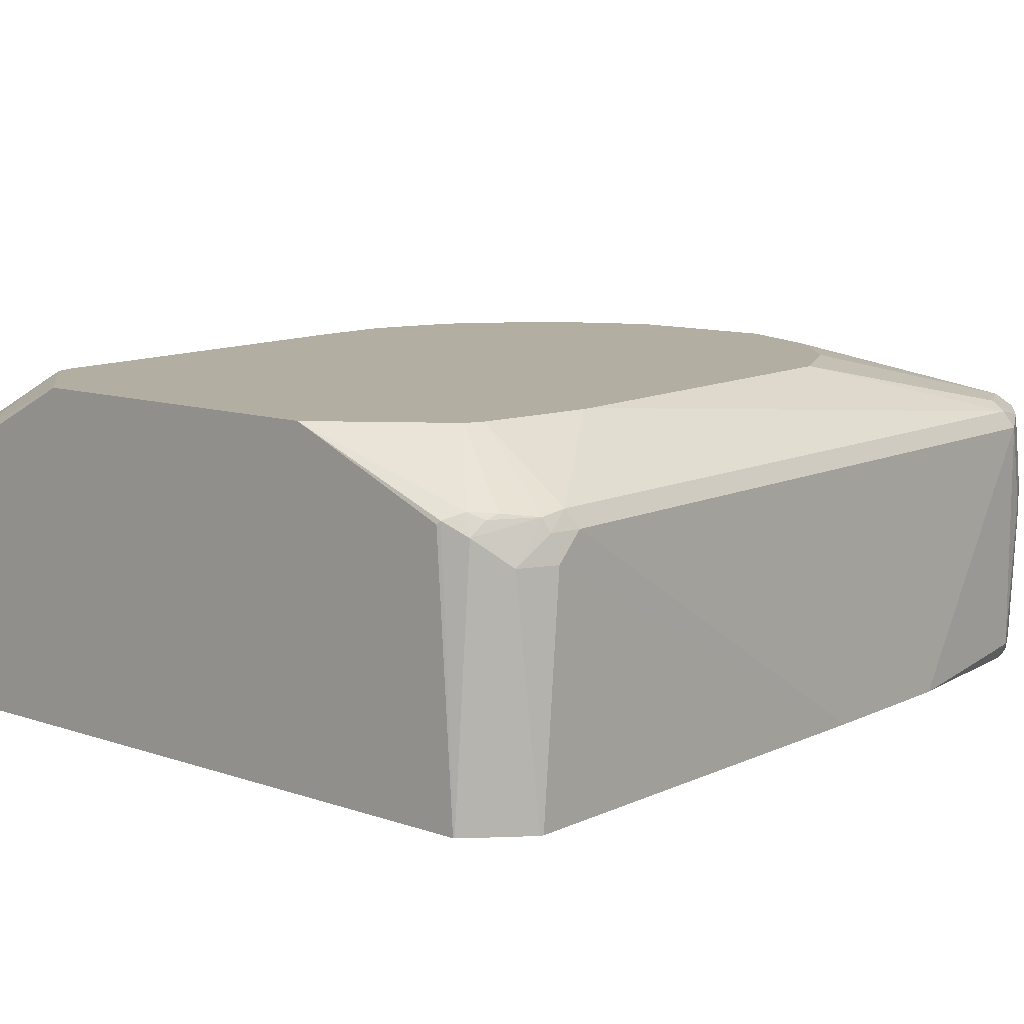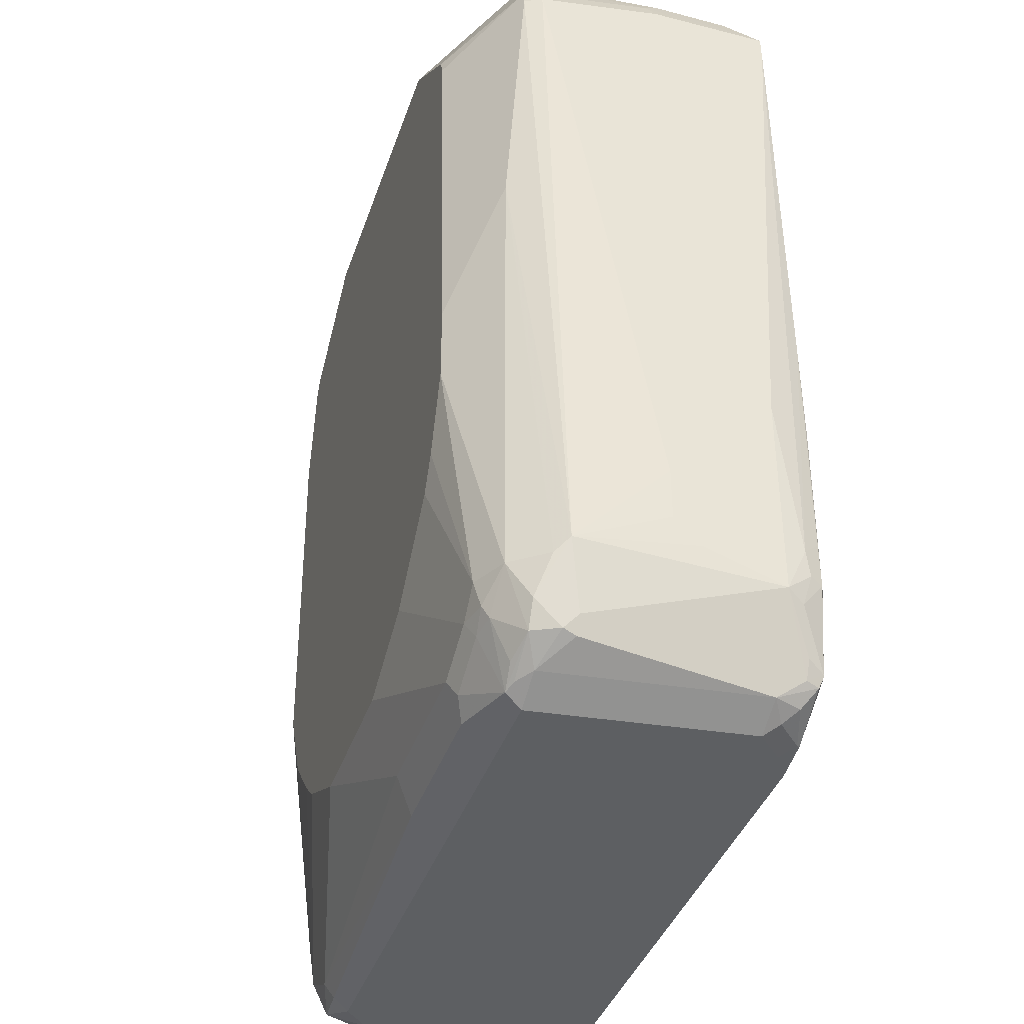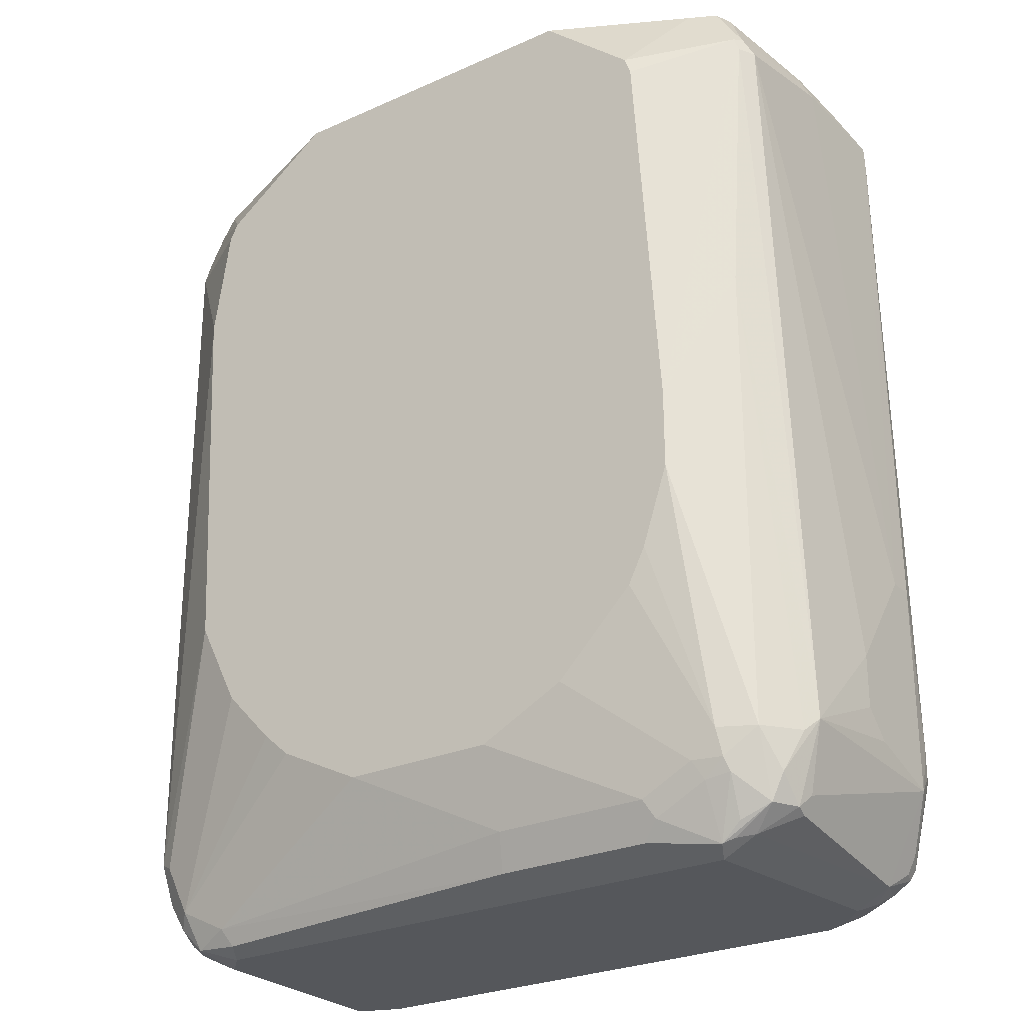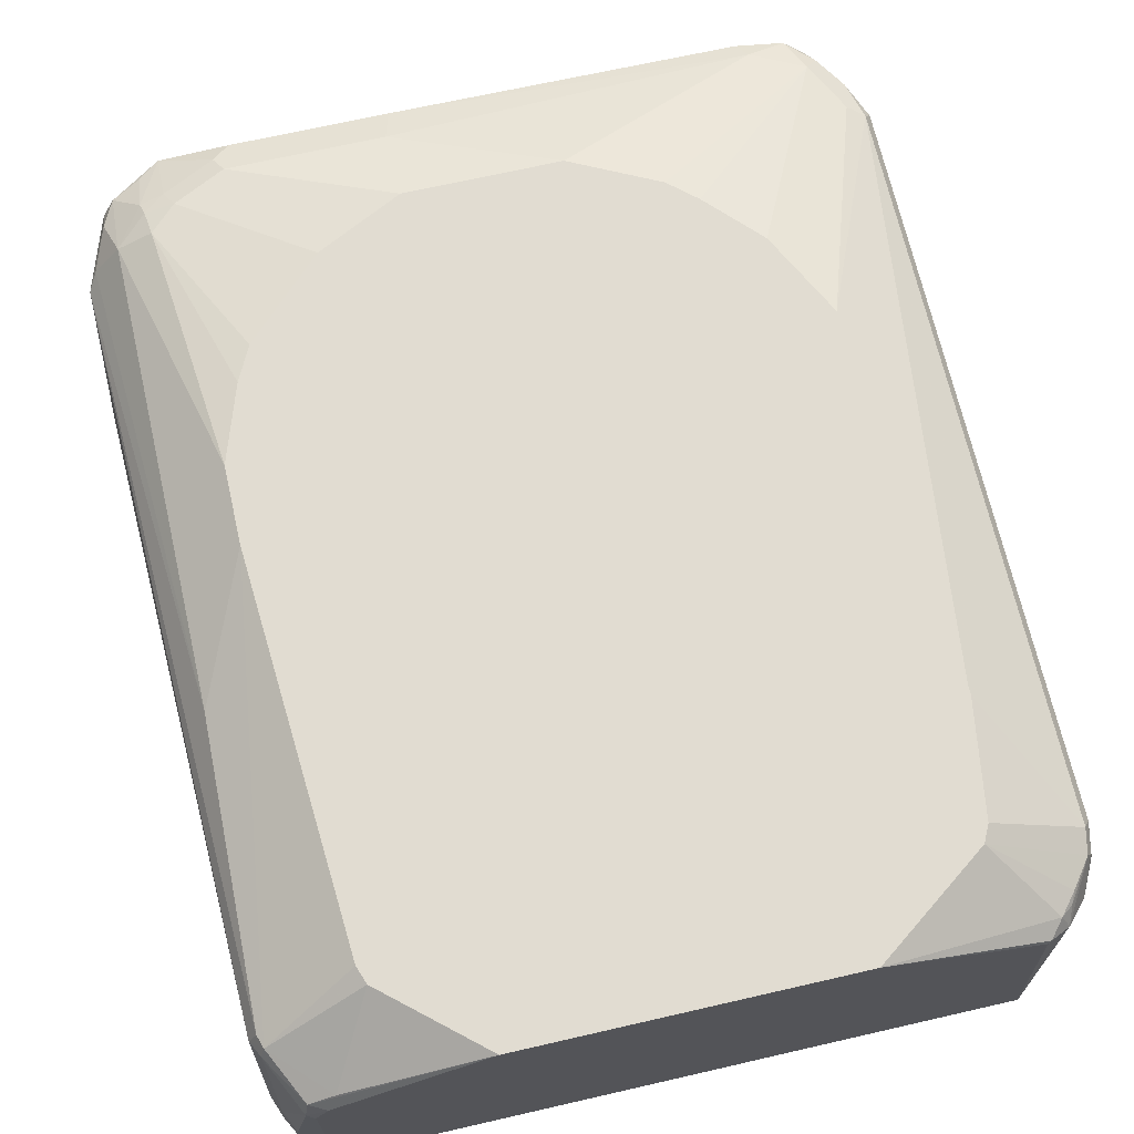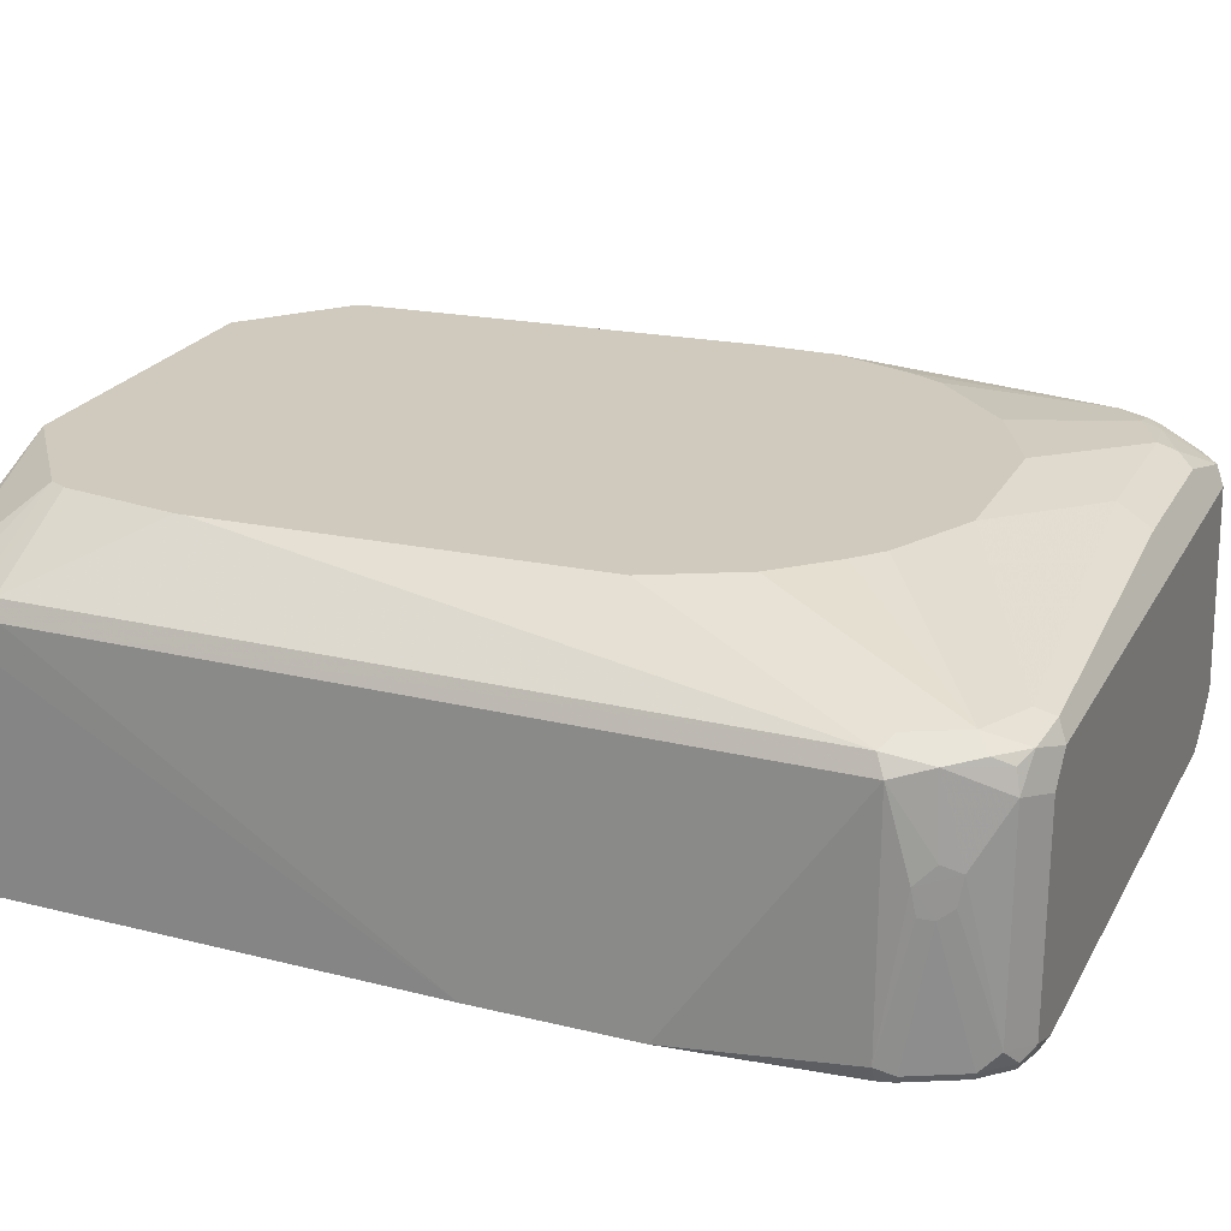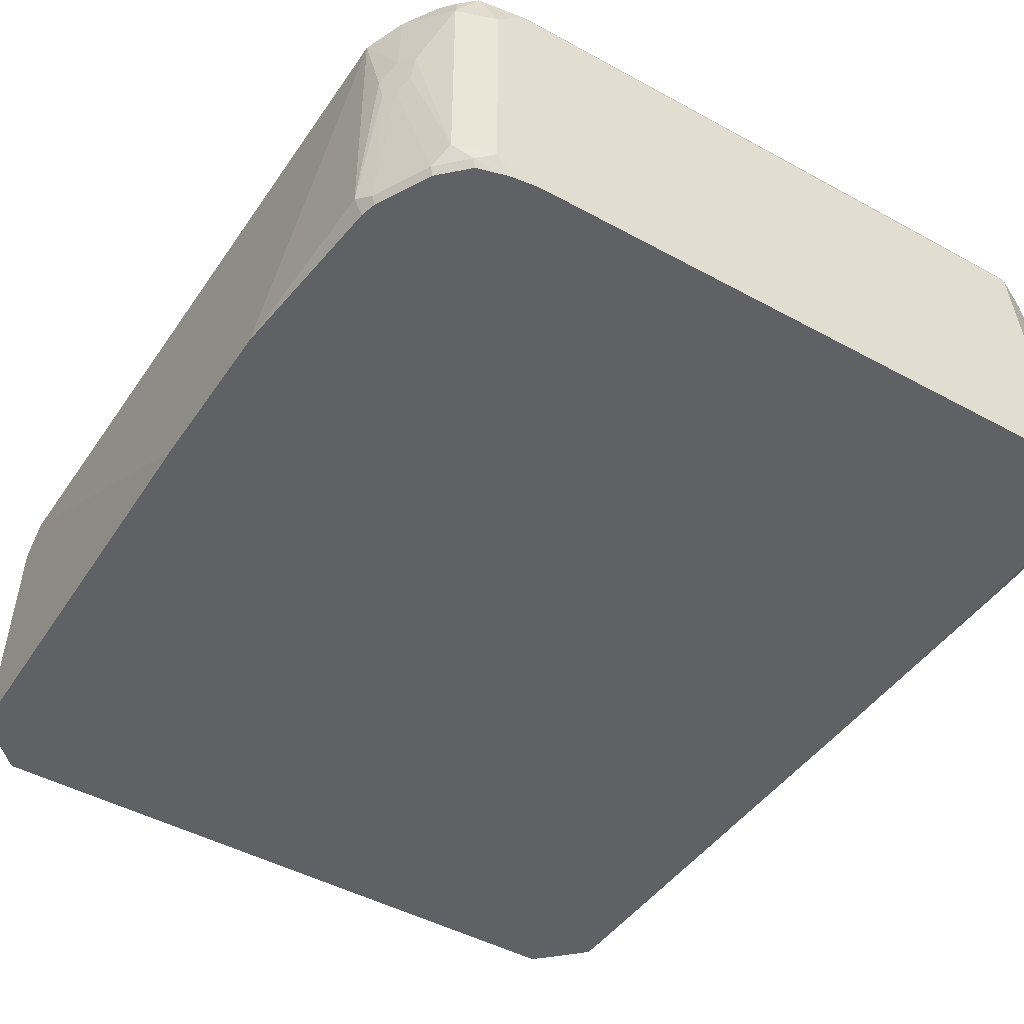
<metadata>
{"format":"obj","ext":"obj","renderer":"f3d","projection":"perspective","resolution":1024,"background":"white","views":[{"elev":10.7,"azim":40.5,"up":"+Y"},{"elev":-39.5,"azim":-108.0,"up":"+Z"},{"elev":-26.7,"azim":-145.1,"up":"+Z"},{"elev":69.2,"azim":-12.9,"up":"+Y"},{"elev":23.1,"azim":112.4,"up":"+Y"},{"elev":-46.1,"azim":147.8,"up":"+Y"}]}
</metadata>
<code>
v 0.08015 -0.2084 -0.6092
v 0.04809 -0.2084 -0.6252
v -0.08017 -0.1759 -0.5611
v -0.1763 -0.1924 -0.6092
v -0.171 -0.2031 -0.6306
v 0.04271 -0.2138 -0.6359
v 0.07211 -0.2164 -0.6332
v 0.04809 -0.2244 -0.6413
v 0.06412 -0.2405 -0.6413
v 0.08548 -0.2351 -0.6306
v 0.08281 -0.2218 -0.6279
v 0.08814 -0.2164 -0.6172
v 0.1015 -0.2191 -0.5985
v 0.09618 -0.2084 -0.5771
v 0.1068 -0.2138 -0.5718
v 0.1122 -0.2244 -0.5771
v 0.1042 -0.2645 -0.6012
v 0.09884 -0.2699 -0.6119
v 0.08548 -0.3634 -0.6306
v 0.1002 -0.2865 -0.6092
v 0.0908 -0.3741 -0.6199
v 0.1042 -0.2926 -0.6012
v 0.1095 -0.2752 -0.5905
v 0.1122 -0.3687 -0.5771
v 0.1082 -0.2906 -0.5931
v 0.1068 -0.3741 -0.5878
v 0.105 -0.3788 -0.5859
v 0.08895 -0.3788 -0.618
v 0.1122 -0.3789 -0.1004
v 0.1072 -0.3788 -0.5771
v 0.1173 -0.3788 -0.4709
v 0.1173 -0.3788 -0.3738
v 0.1122 -0.2405 -0.1122
v 0.1122 -0.2245 -0.1283
v 0.1082 -0.2245 -0.1102
v 0.1068 -0.2138 -0.1229
v 0.05877 -0.1759 -0.1977
v 0.05877 -0.1759 -0.2031
v 0.04809 -0.1759 -0.4329
v 0.02135 -0.1759 -0.4863
v -0.009713 -0.1759 -0.5193
v -0.02674 -0.1759 -0.5344
v -0.3046 -0.1759 -0.3687
v -0.02711 -0.1759 -0.06716
v 0.04303 -0.1759 -0.1179
v 0.04823 -0.1759 -0.1283
v 0.1042 -0.2164 -0.1082
v 0.1015 -0.2405 -0.09086
v 0.0855 -0.2245 -0.07482
v 0.08814 -0.2164 -0.08417
v 0.08011 -0.2124 -0.07817
v 0.09083 -0.2138 -0.09086
v 0.07213 -0.2164 -0.06814
v 0.08098 -0.3789 -0.06751
v 0.09699 -0.3789 -0.08354
v 0.08025 -0.3789 -0.06716
v 0.07013 -0.2184 -0.06716
v -0.2266 -0.1759 -0.06716
v -0.2846 -0.1759 -0.1172
v -0.3126 -0.2124 -0.07216
v -0.3286 -0.2205 -0.07216
v -0.3447 -0.2124 -0.1042
v -0.3473 -0.2191 -0.1015
v -0.3313 -0.2352 -0.06948
v -0.3473 -0.2993 -0.08551
v -0.3527 -0.3046 -0.0962
v -0.3527 -0.2245 -0.1122
v -0.3473 -0.2138 -0.1122
v -0.3647 -0.2325 -0.5691
v -0.342 -0.2031 -0.2886
v -0.2885 -0.1759 -0.1283
v -0.342 -0.2031 -0.5771
v -0.3587 -0.2244 -0.5771
v -0.3487 -0.2164 -0.6012
v -0.3487 -0.2325 -0.6172
v -0.3407 -0.2164 -0.6172
v -0.3246 -0.2004 -0.6012
v -0.3226 -0.2124 -0.6252
v -0.3099 -0.2138 -0.6359
v -0.3099 -0.1977 -0.6039
v -0.3226 -0.1964 -0.5931
v -0.3046 -0.1924 -0.5931
v -0.3206 -0.1924 -0.5771
v -0.3046 -0.1759 -0.4168
v -0.2779 -0.1759 -0.4863
v -0.1763 -0.1759 -0.5611
v -0.2298 -0.1759 -0.5344
v -0.2725 -0.1924 -0.6092
v -0.2779 -0.1977 -0.6199
v -0.2672 -0.2031 -0.6306
v -0.3046 -0.2244 -0.6413
v -0.326 -0.2244 -0.6306
v -0.3206 -0.3527 -0.6413
v -0.2885 -0.3788 -0.6413
v -0.3046 -0.3687 -0.6413
v -0.3126 -0.3767 -0.6372
v -0.3105 -0.3788 -0.6367
v -0.3447 -0.3767 -0.6212
v -0.3467 -0.3788 -0.6161
v -0.3537 -0.3789 -0.1132
v 0.038 -0.3788 -0.6413
v 0.06412 -0.3687 -0.6413
v 0.05517 -0.3788 -0.639
v 0.07292 -0.3788 -0.634
v 0.07477 -0.3741 -0.6359
v -0.3236 -0.3789 -0.06716
v -0.3369 -0.3789 -0.07988
v -0.353 -0.3789 -0.09591
v -0.3687 -0.3527 -0.4489
v -0.3687 -0.3367 -0.4489
v -0.342 -0.3099 -0.07482
v -0.342 -0.358 -0.07482
v -0.3267 -0.3497 -0.06716
v -0.3267 -0.2375 -0.06716
v -0.3186 -0.223 -0.06716
v 0.1084 -0.3789 -0.09537
v 0.1114 -0.3789 -0.09874
v -0.3687 -0.2886 -0.513
v -0.3687 -0.3527 -0.5771
v -0.3687 -0.3046 -0.5611
v -0.3687 -0.2886 -0.545
v -0.3527 -0.2405 -0.6092
v -0.3473 -0.2405 -0.6199
v -0.342 -0.3527 -0.6306
v -0.3166 -0.2164 -0.6332
v -0.3286 -0.3607 -0.6372
v -0.3366 -0.3687 -0.6312
v -0.3473 -0.3687 -0.6199
v -0.3527 -0.3687 -0.6092
v -0.3477 -0.3788 -0.6142
v -0.3566 -0.3788 -0.5641
v -0.3607 -0.3767 -0.5651
v -0.3583 -0.3788 -0.4548
v -0.3577 -0.3788 -0.3848
v -0.3607 -0.3767 -0.537
v -0.366 -0.366 -0.5477
v -0.3647 -0.3687 -0.5631
v -0.3634 -0.3634 -0.5825
v -0.2885 -0.1759 -0.4649
f 108 110 109
f 108 111 65
f 108 65 66
f 108 66 110
f 108 109 100
f 105 104 103
f 107 100 106
f 100 29 106
f 101 29 100
f 102 9 10
f 19 102 10
f 105 103 102
f 108 100 107
f 108 112 111
f 114 106 58
f 107 106 112
f 55 56 116
f 105 102 19
f 116 56 29
f 56 106 29
f 57 58 56
f 56 58 106
f 108 107 112
f 115 58 61
f 115 64 114
f 115 114 58
f 113 106 114
f 113 114 64
f 113 64 112
f 113 112 106
f 115 61 64
f 105 19 21
f 95 96 93
f 21 28 104
f 88 82 87
f 88 80 82
f 89 80 88
f 89 79 80
f 89 90 79
f 89 88 90
f 90 88 5
f 90 5 91
f 90 91 79
f 91 92 79
f 91 93 92
f 91 9 93
f 8 9 91
f 8 91 5
f 105 21 104
f 8 5 6
f 95 93 94
f 95 94 96
f 97 96 94
f 97 98 96
f 97 99 98
f 97 100 99
f 97 94 100
f 94 101 100
f 94 9 101
f 102 101 9
f 103 101 102
f 103 29 101
f 104 29 103
f 104 28 29
f 93 9 94
f 48 49 55
f 83 84 139
f 48 117 29
f 130 99 100
f 131 130 100
f 131 132 130
f 131 133 132
f 131 100 133
f 134 133 100
f 134 135 133
f 134 136 135
f 134 100 136
f 136 100 109
f 136 109 119
f 137 136 119
f 135 136 137
f 135 137 132
f 135 132 133
f 137 138 132
f 137 119 138
f 139 84 85
f 82 83 87
f 83 139 85
f 88 87 86
f 88 86 3
f 4 88 3
f 130 98 99
f 4 5 88
f 126 96 127
f 96 98 127
f 109 110 119
f 130 119 129
f 130 132 138
f 130 138 119
f 126 93 96
f 48 116 117
f 128 98 130
f 128 129 119
f 48 29 33
f 35 48 33
f 117 116 29
f 111 112 64
f 111 64 65
f 66 67 110
f 118 110 67
f 118 119 110
f 120 119 118
f 120 69 119
f 121 69 120
f 121 118 69
f 121 120 118
f 118 67 69
f 122 119 69
f 122 75 119
f 122 69 75
f 128 119 124
f 128 124 98
f 124 127 98
f 124 126 127
f 124 93 126
f 124 92 93
f 128 130 129
f 125 79 92
f 76 125 92
f 76 92 75
f 123 75 92
f 123 92 124
f 123 124 119
f 123 119 75
f 76 79 125
f 87 83 85
f 48 55 116
f 86 85 3
f 27 28 21
f 27 29 28
f 27 30 29
f 27 24 30
f 27 26 24
f 26 25 24
f 30 24 31
f 30 31 29
f 32 29 31
f 32 33 29
f 34 33 32
f 34 35 33
f 34 36 35
f 34 15 36
f 27 21 26
f 34 16 15
f 34 32 31
f 24 16 31
f 15 37 36
f 38 37 15
f 38 39 37
f 38 15 39
f 15 14 39
f 1 39 14
f 40 39 1
f 40 41 39
f 40 1 41
f 42 41 1
f 42 3 41
f 42 1 3
f 34 31 16
f 26 21 22
f 26 22 25
f 25 22 23
f 87 85 86
f 2 3 1
f 2 4 3
f 2 5 4
f 2 6 5
f 7 6 2
f 7 8 6
f 7 9 8
f 7 10 9
f 7 11 10
f 12 11 7
f 12 13 11
f 12 1 13
f 12 7 1
f 7 2 1
f 13 1 14
f 13 14 15
f 25 23 24
f 23 16 24
f 23 17 16
f 23 18 17
f 20 18 23
f 20 23 22
f 41 3 39
f 20 22 21
f 18 19 10
f 13 10 11
f 13 18 10
f 13 17 18
f 13 16 17
f 13 15 16
f 20 21 19
f 39 3 43
f 20 19 18
f 45 39 44
f 68 67 62
f 68 69 67
f 68 70 69
f 68 43 70
f 68 62 43
f 62 71 43
f 62 59 71
f 62 60 59
f 59 43 71
f 72 70 43
f 73 70 72
f 73 69 70
f 74 69 73
f 74 75 69
f 74 76 75
f 74 72 76
f 74 73 72
f 3 85 84
f 44 39 43
f 43 3 84
f 72 43 84
f 72 84 83
f 81 77 72
f 63 62 67
f 81 72 83
f 81 82 80
f 81 80 77
f 77 80 79
f 78 77 79
f 78 79 76
f 77 76 72
f 81 83 82
f 63 67 66
f 78 76 77
f 63 65 64
f 46 37 39
f 63 66 65
f 46 36 37
f 47 36 46
f 47 35 36
f 47 48 35
f 47 49 48
f 50 51 49
f 52 51 50
f 52 45 51
f 52 47 45
f 52 50 47
f 47 46 45
f 51 45 44
f 51 44 53
f 50 49 47
f 54 49 53
f 63 64 61
f 63 61 62
f 51 53 49
f 62 61 60
f 60 61 58
f 60 58 59
f 59 58 43
f 44 43 58
f 46 39 45
f 44 58 57
f 44 57 53
f 53 57 56
f 54 53 56
f 54 55 49
f 54 56 55

</code>
